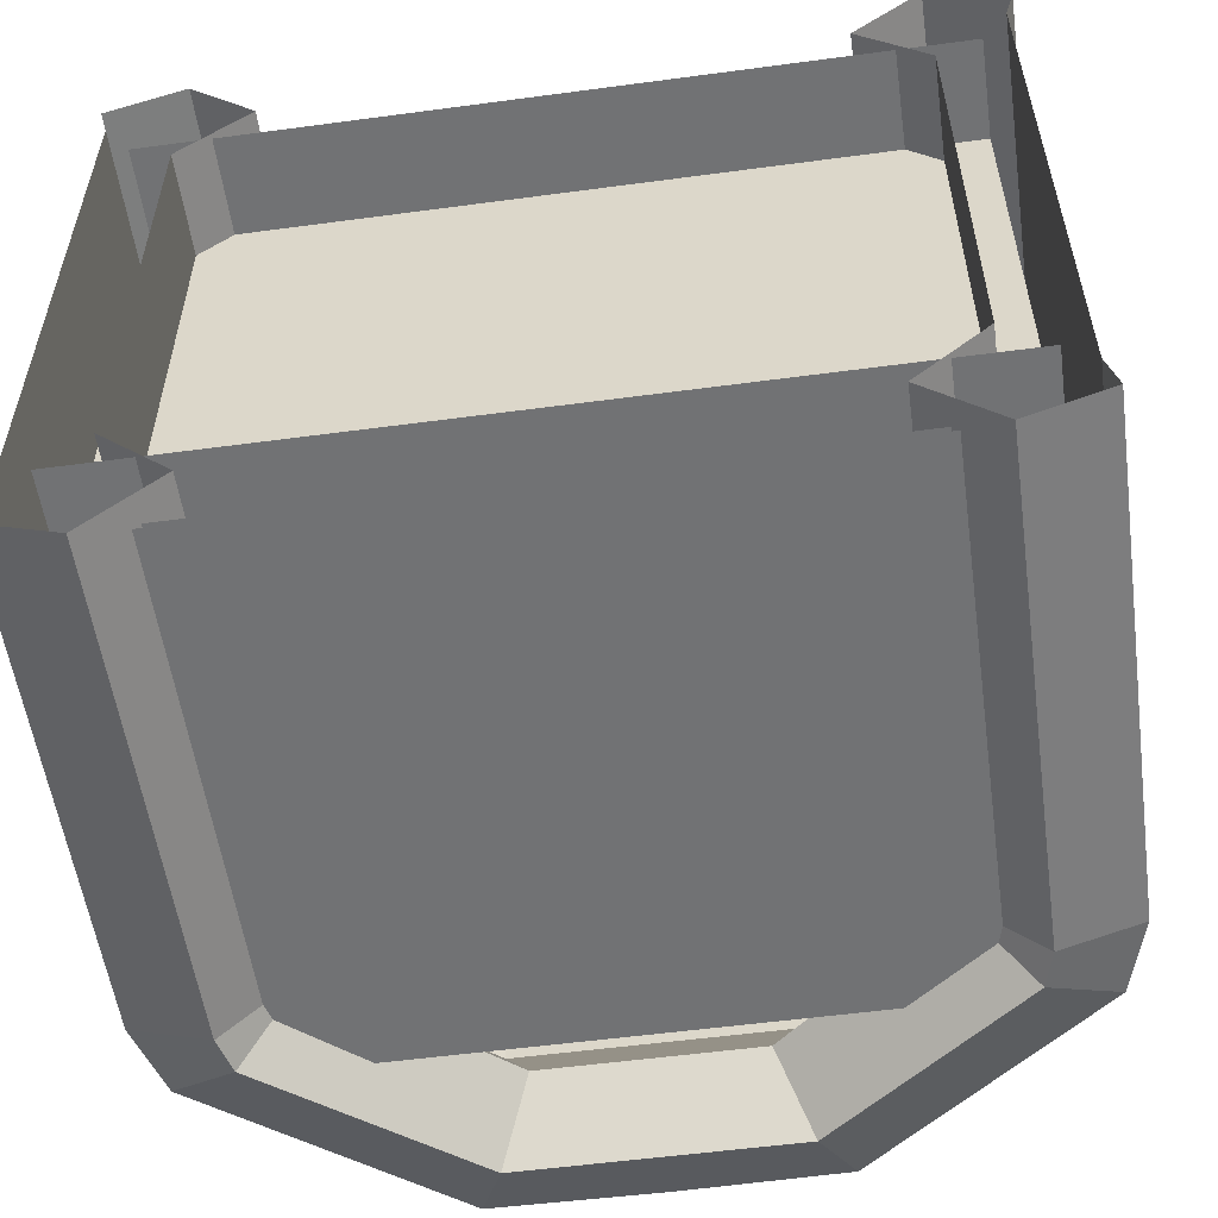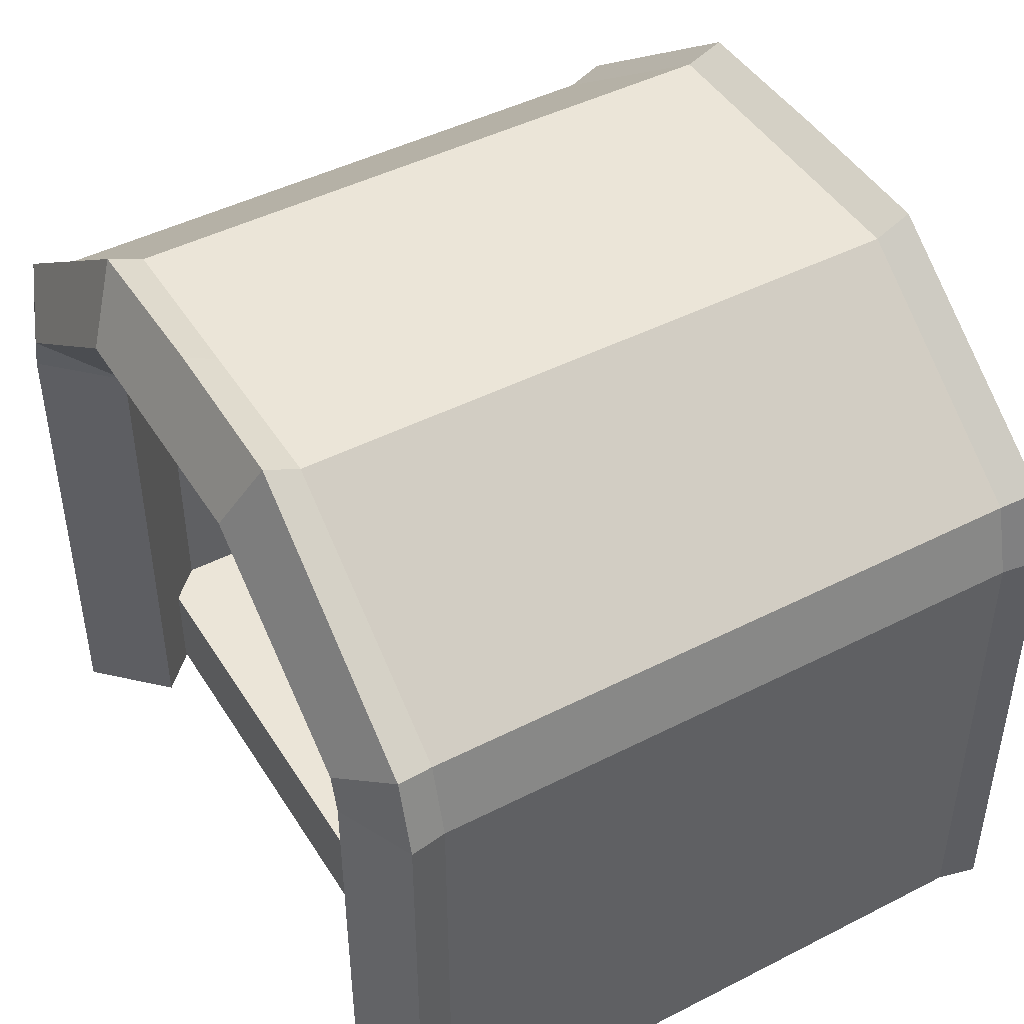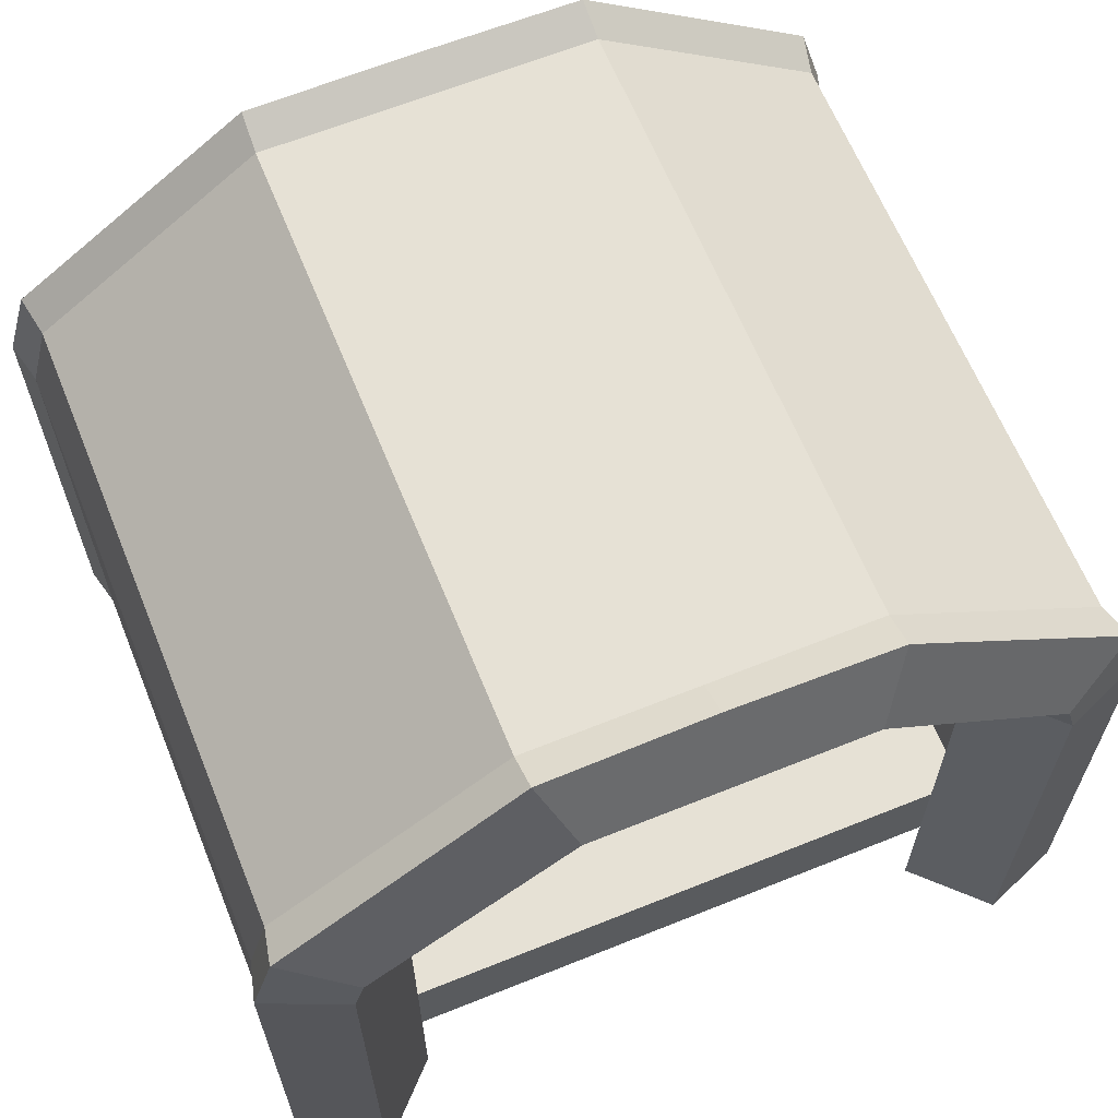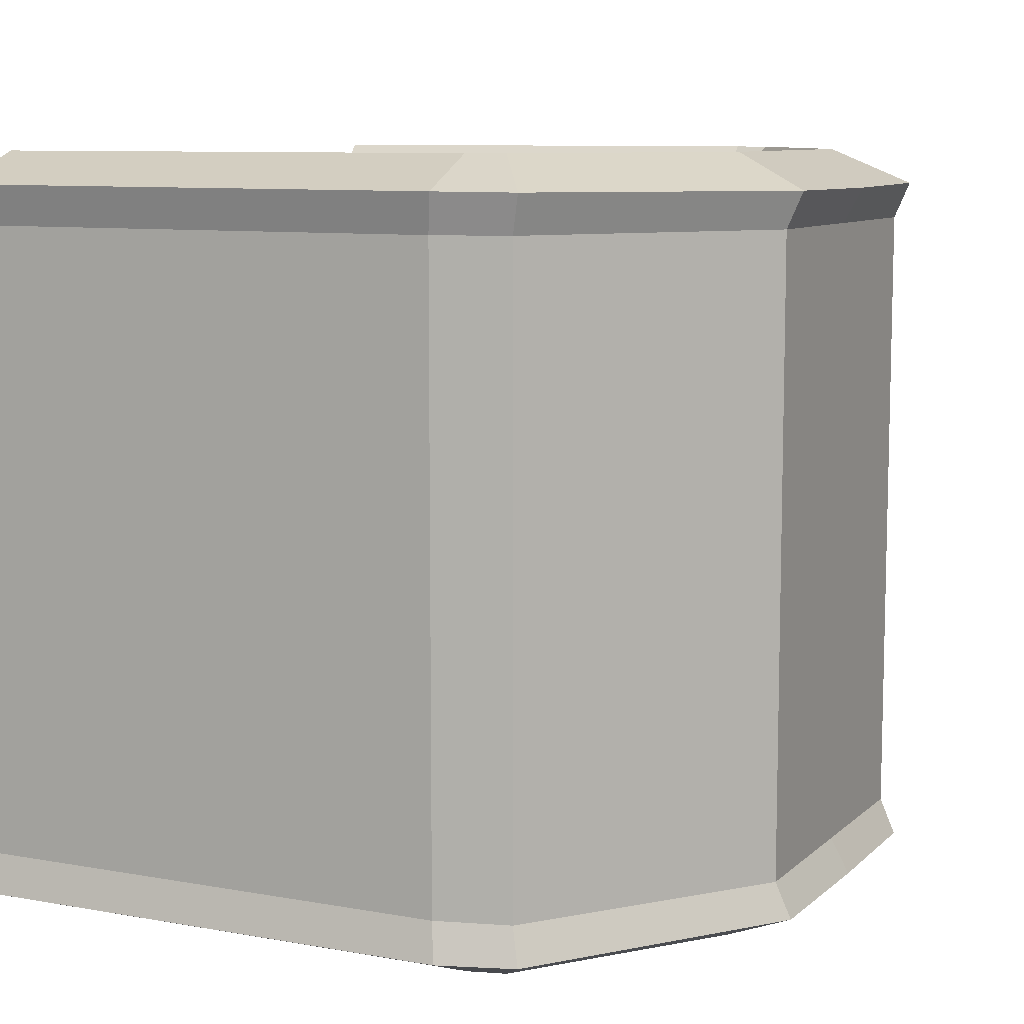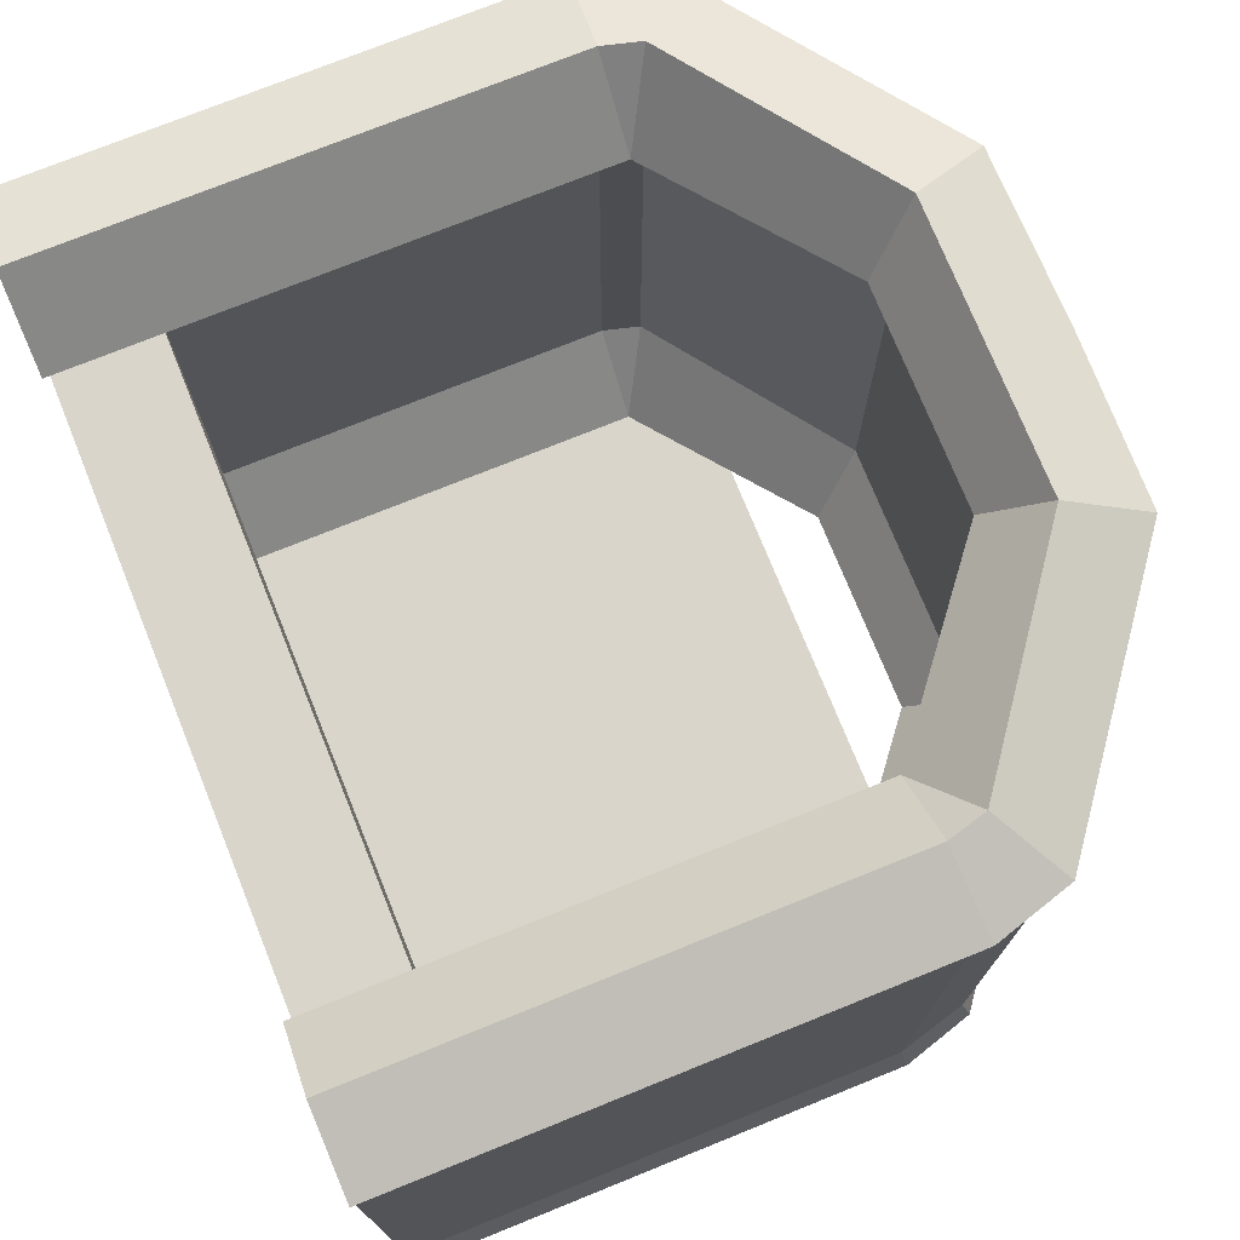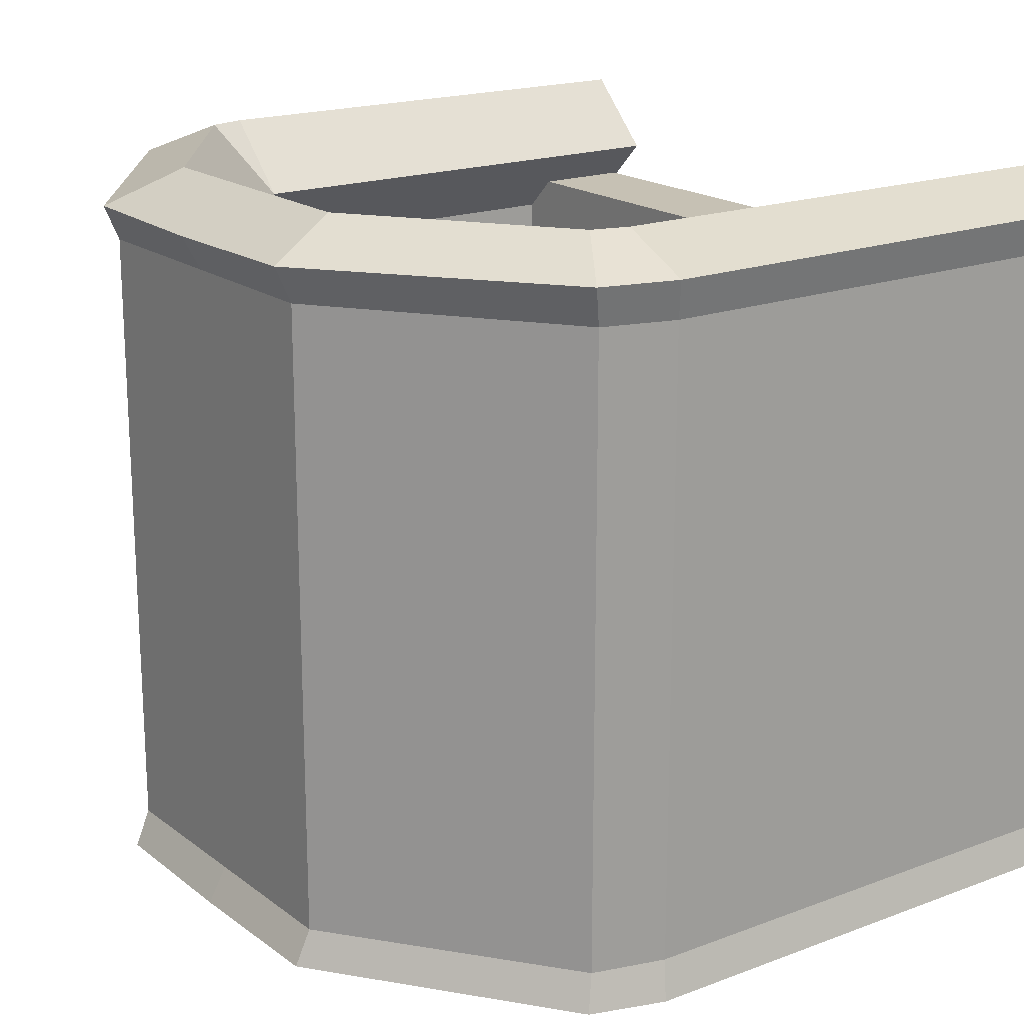
<metadata>
{"format":"obj","ext":"obj","renderer":"f3d","projection":"perspective","resolution":1024,"background":"white","views":[{"elev":-55.5,"azim":8.0,"up":"+Z"},{"elev":45.7,"azim":59.6,"up":"+Y"},{"elev":64.1,"azim":-22.1,"up":"+Y"},{"elev":8.9,"azim":115.9,"up":"+Z"},{"elev":74.5,"azim":68.0,"up":"+Z"},{"elev":18.5,"azim":-125.8,"up":"+Z"}]}
</metadata>
<code>
o Cube_Cube.010
v 2.1 -0.329 0.4293
v 2.1 2.729 0.4293
v 1.671 2.729 0
v 1.671 -0.329 -0
v 2.039 2.955 -0.4293
v 2.1 2.729 -0.4293
v -2.039 2.955 -0.4293
v -2.1 2.729 -0.4293
v -2.1 2.729 -1.906
v -2.039 2.955 -1.906
v 2.589 -0.329 0.2393
v 2.591 2.768 0.2346
v 2.1 -0.329 -0.4293
v -2.529 -0.329 -0
v -2.529 2.729 0
v -2.529 2.729 -3.811
v -2.529 -0.329 -3.811
v -2.1 -0.329 0.4293
v -1.671 -0.329 -0
v -1.671 2.729 0
v -2.1 2.729 0.4293
v -2.589 -0.329 0.2393
v -2.591 2.768 0.2346
v -2.409 3.173 -3.811
v -2.409 3.173 1e-06
v 1.671 2.729 -3.811
v 0.6408 3.554 -3.811
v 0.8253 3.847 -4.24
v 2.039 2.955 -4.24
v -2.455 3.225 0.2301
v -1.006 4.306 0.2178
v -1.01 4.209 1e-06
v -0.8253 3.847 -0.4293
v -0.6408 3.554 1e-06
v 2.039 2.955 0.4293
v 0.8253 3.847 0.4293
v 0.6408 3.554 1e-06
v 2.455 3.225 0.2301
v 1.006 4.306 0.2178
v 2.1 2.729 -1.906
v 2.1 -0.329 -1.906
v -2.1 -0.329 -0.4293
v -0.8253 3.847 0.4293
v -2.039 2.955 0.4293
v 1.01 4.209 1e-06
v 0 4.209 1e-06
v 0 4.325 0.2114
v 2.1 2.729 -3.382
v 2.1 -0.329 -3.382
v -2.1 -0.329 -3.382
v -2.1 2.729 -3.382
v -2.1 -0.329 -1.906
v 0 3.847 0.4293
v 0.8253 3.847 -0.4293
v 0 3.554 1e-06
v 0 3.847 -0.4293
v 1.671 -0.329 -3.811
v 2.1 2.729 -4.24
v 2.589 -0.329 -4.05
v 2.1 -0.329 -4.24
v 2.591 2.768 -4.046
v 0 4.209 -3.811
v -1.01 4.209 -3.811
v 2.455 3.225 -4.041
v -1.671 -0.329 -3.811
v -1.671 2.729 -3.811
v -2.1 2.729 -4.24
v -2.039 2.955 -4.24
v 2.039 2.955 -3.382
v 2.039 2.955 -1.906
v -2.589 -0.329 -4.05
v -2.591 2.768 -4.046
v -2.1 -0.329 -4.24
v 1.006 4.306 -4.029
v 1.01 4.209 -3.811
v 2.409 3.173 -3.811
v 2.529 2.729 -3.811
v 2.409 3.173 1e-06
v 2.529 2.729 0
v -0.8253 3.847 -4.24
v -0.6408 3.554 -3.811
v 0.8253 3.847 -3.382
v 0 3.847 -3.382
v 0.8253 3.847 -1.906
v 0 3.847 -1.906
v -2.455 3.225 -4.041
v -1.424 0.3 -3.601
v -2.374 0.3 -3.601
v -2.374 0.3 -0.2286
v -1.424 0.3 -0.2286
v -0.8253 3.847 -3.382
v -2.039 2.955 -3.382
v -1.006 4.306 -4.029
v 0 3.847 -4.24
v 0 4.325 -4.023
v 0 3.554 -3.811
v -0.8253 3.847 -1.906
v -1.424 -0.3 -0.2286
v -2.374 -0.3 -0.2286
v 1.424 -0.3 -3.601
v 1.424 0.3 -3.601
v 2.374 0.3 -3.601
v 2.374 -0.3 -3.601
v -2.374 -0.3 -3.601
v -1.424 -0.3 -3.601
v -0.4748 0.3 -3.601
v -0.4748 -0.3 -3.601
v 0.4748 0.3 -3.601
v 0.4748 -0.3 -3.601
v 2.374 -0.3 -0.2286
v 2.374 0.3 -0.2286
v 1.424 0.3 -0.2286
v 1.424 -0.3 -0.2286
v 0.4748 0.3 -0.2286
v 0.4748 -0.3 -0.2286
v -0.4748 0.3 -0.2286
v -0.4748 -0.3 -0.2286
v -1.137 3.203 -3.974
v -1.896 3.203 -3.974
v -1.896 -0.169 -3.974
v -1.137 -0.169 -3.974
v -0.3792 3.203 -4.013
v -0.3792 -0.169 -4.013
v -1.137 -0.169 -4.013
v -1.137 3.203 -4.013
v 0.3792 3.203 -4.013
v 0.3792 -0.169 -4.013
v 1.137 3.203 -4.013
v 1.137 -0.169 -4.013
v 1.896 3.203 -4.013
v 1.896 -0.169 -4.013
v -1.896 -0.169 -4.013
v -1.896 3.203 -4.013
v 1.896 3.203 -3.974
v 1.137 3.203 -3.974
v 1.137 -0.169 -3.974
v 1.896 -0.169 -3.974
v 0.3792 3.203 -3.974
v 0.3792 -0.169 -3.974
v -0.3792 3.203 -3.974
v -0.3792 -0.169 -3.974
v 2.529 -0.329 -0
v 2.529 -0.329 -3.811
f 1 2 3 4
f 3 5 6
f 7 8 9 10
f 11 12 2 1
f 13 4 3 6
f 14 15 16 17
f 18 19 20 21
f 20 8 7
f 22 18 21 23
f 24 16 15 25
f 26 27 28 29
f 30 31 32 25
f 7 33 34 20
f 35 36 37 3
f 38 39 36 35
f 12 38 35 2
f 3 2 35
f 13 6 40 41
f 42 8 20 19
f 20 34 43 44
f 23 21 44 30
f 20 44 21
f 39 45 46 47
f 48 49 41 40
f 50 51 9 52
f 31 43 53 47
f 54 37 55 56
f 34 33 56 55
f 37 36 53 55
f 43 34 55 53
f 49 48 26 57
f 26 29 58
f 59 60 58 61
f 62 63 32 46
f 60 57 26 58
f 61 58 29 64
f 50 65 66 51
f 66 67 68
f 69 48 40 70
f 71 72 67 73
f 64 74 75 76
f 77 76 78 79
f 68 80 81 66
f 69 82 27 26
f 83 82 84 85
f 26 48 69
f 72 86 68 67
f 87 88 89 90
f 73 67 66 65
f 66 81 91 92
f 86 93 80 68
f 66 92 51
f 51 92 10 9
f 74 28 94 95
f 93 63 62 95
f 5 54 84 70
f 28 27 96 94
f 81 80 94 96
f 27 82 83 96
f 91 81 96 83
f 3 37 54 5
f 33 7 10 97
f 98 90 89 99
f 8 42 52 9
f 100 101 102 103
f 25 32 63 24
f 91 83 85 97
f 45 78 76 75
f 56 33 97 85
f 6 5 70 40
f 75 62 46 45
f 82 69 70 84
f 54 56 85 84
f 92 91 97 10
f 104 88 87 105
f 105 87 106 107
f 107 106 108 109
f 109 108 101 100
f 110 111 112 113
f 113 112 114 115
f 115 114 116 117
f 117 116 90 98
f 102 101 112 111
f 101 108 114 112
f 108 106 116 114
f 106 87 90 116
f 118 119 120 121
f 122 123 124 125
f 126 127 123 122
f 128 129 127 126
f 130 131 129 128
f 125 124 132 133
f 134 135 136 137
f 135 138 139 136
f 138 140 141 139
f 140 118 121 141
f 32 31 47 46
f 36 39 47 53
f 15 23 30 25
f 79 78 38 12
f 78 45 39 38
f 44 43 31 30
f 14 22 23 15
f 142 79 12 11
f 80 93 95 94
f 75 74 95 62
f 24 63 93 86
f 16 24 86 72
f 29 28 74 64
f 17 16 72 71
f 77 61 64 76
f 143 59 61 77
f 143 77 79 142

</code>
